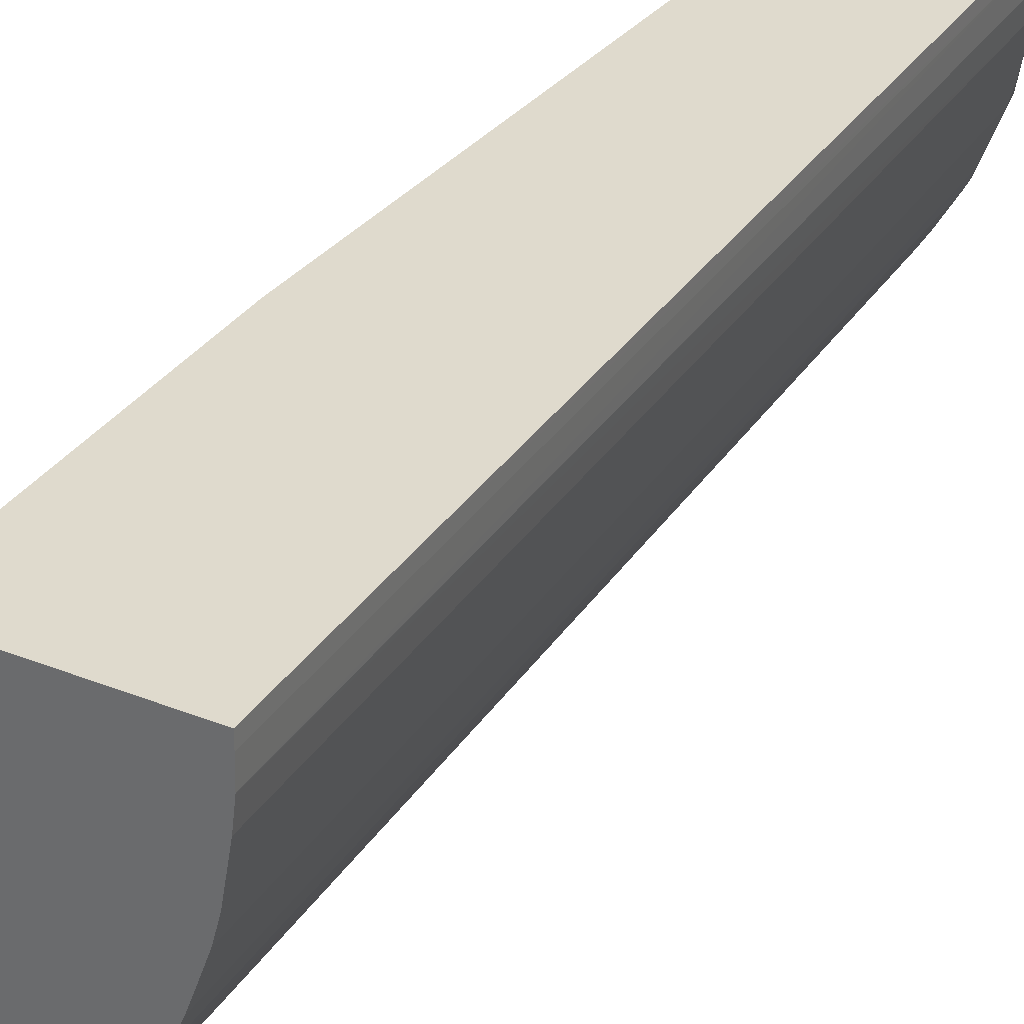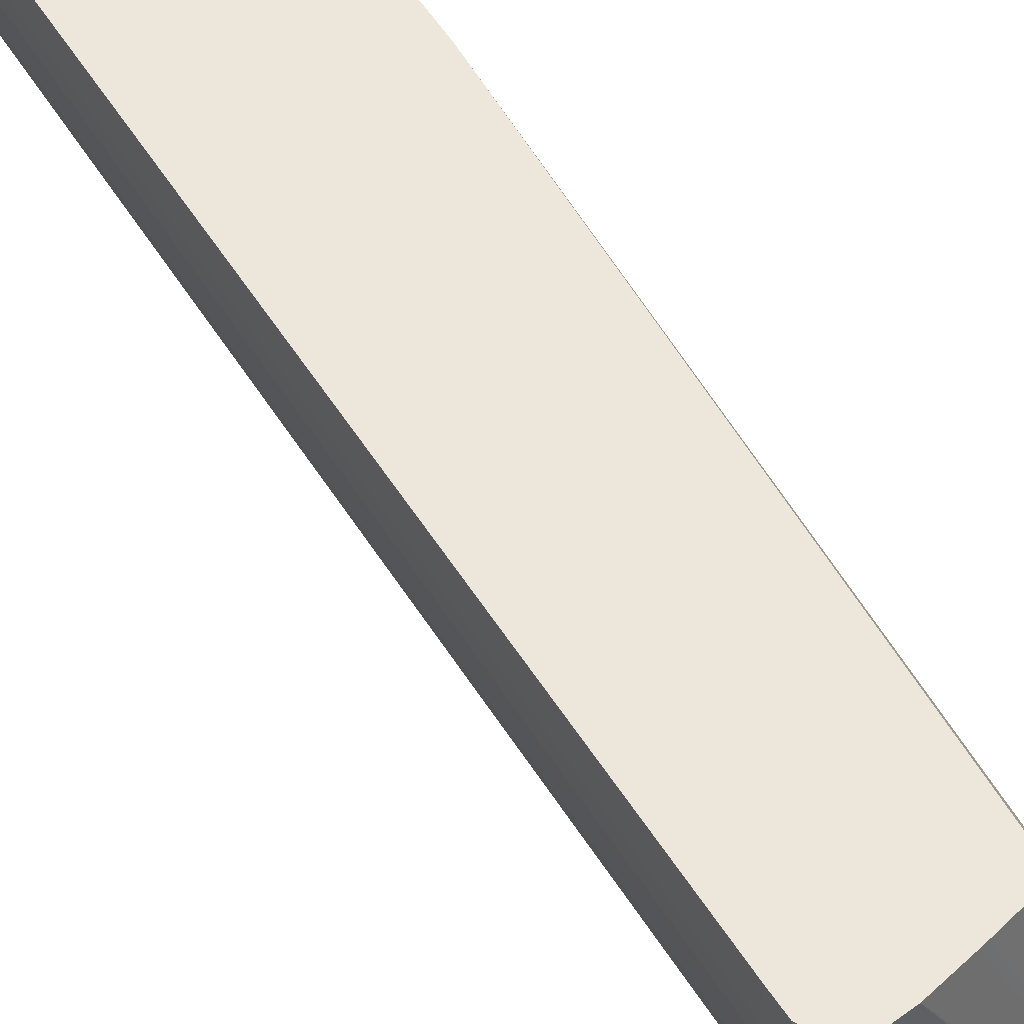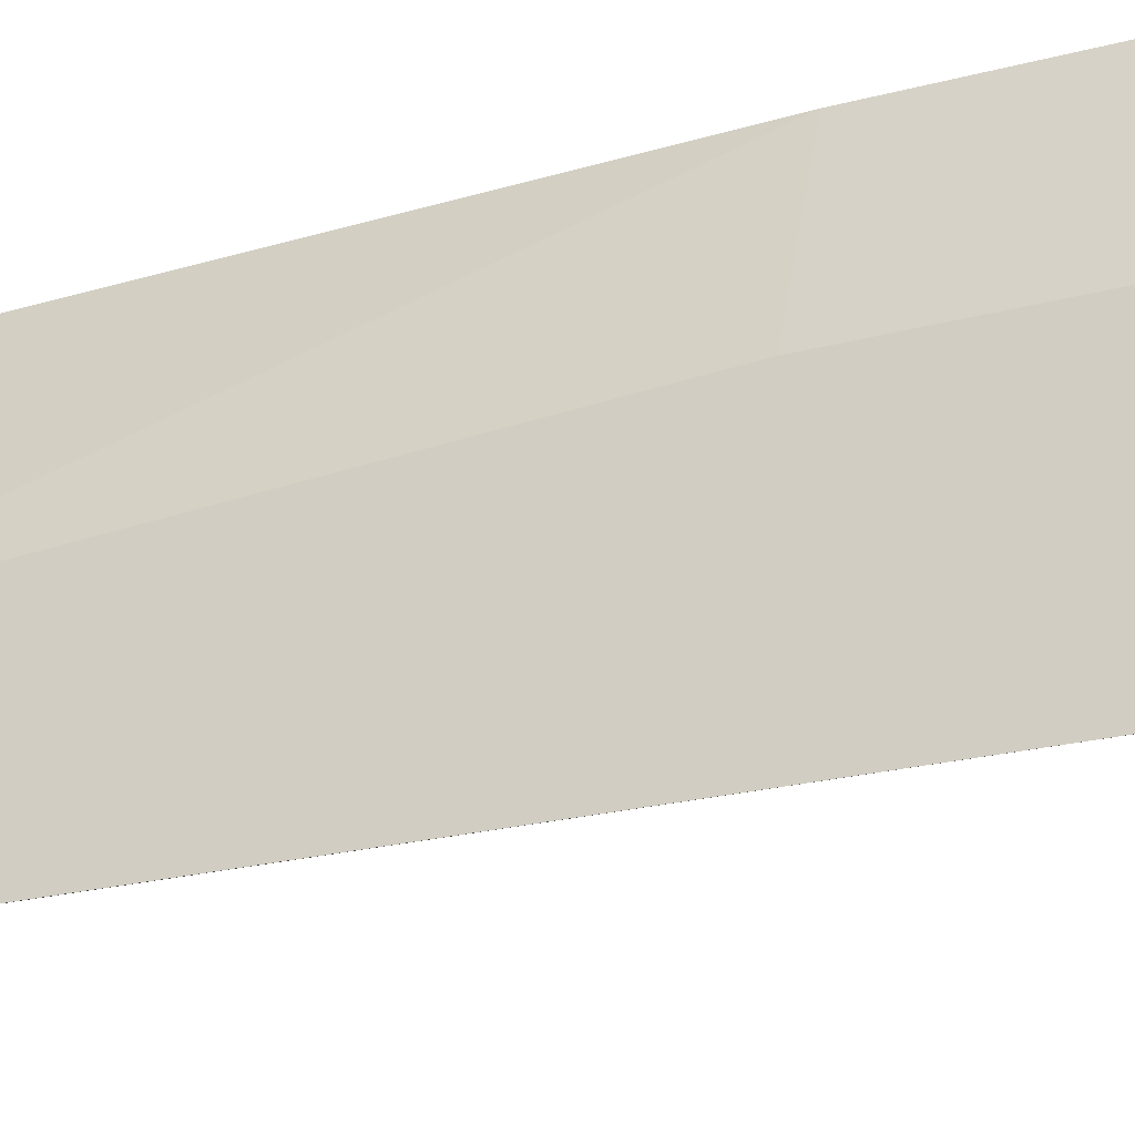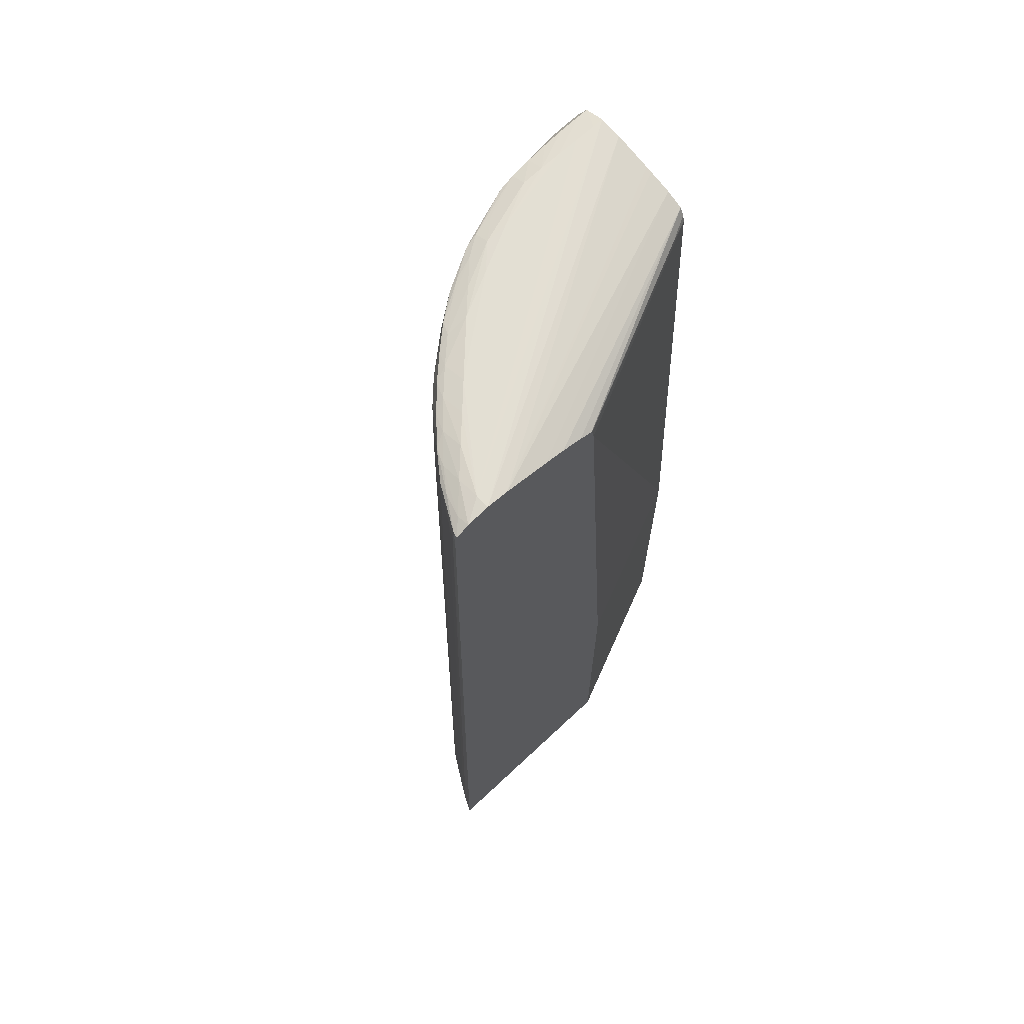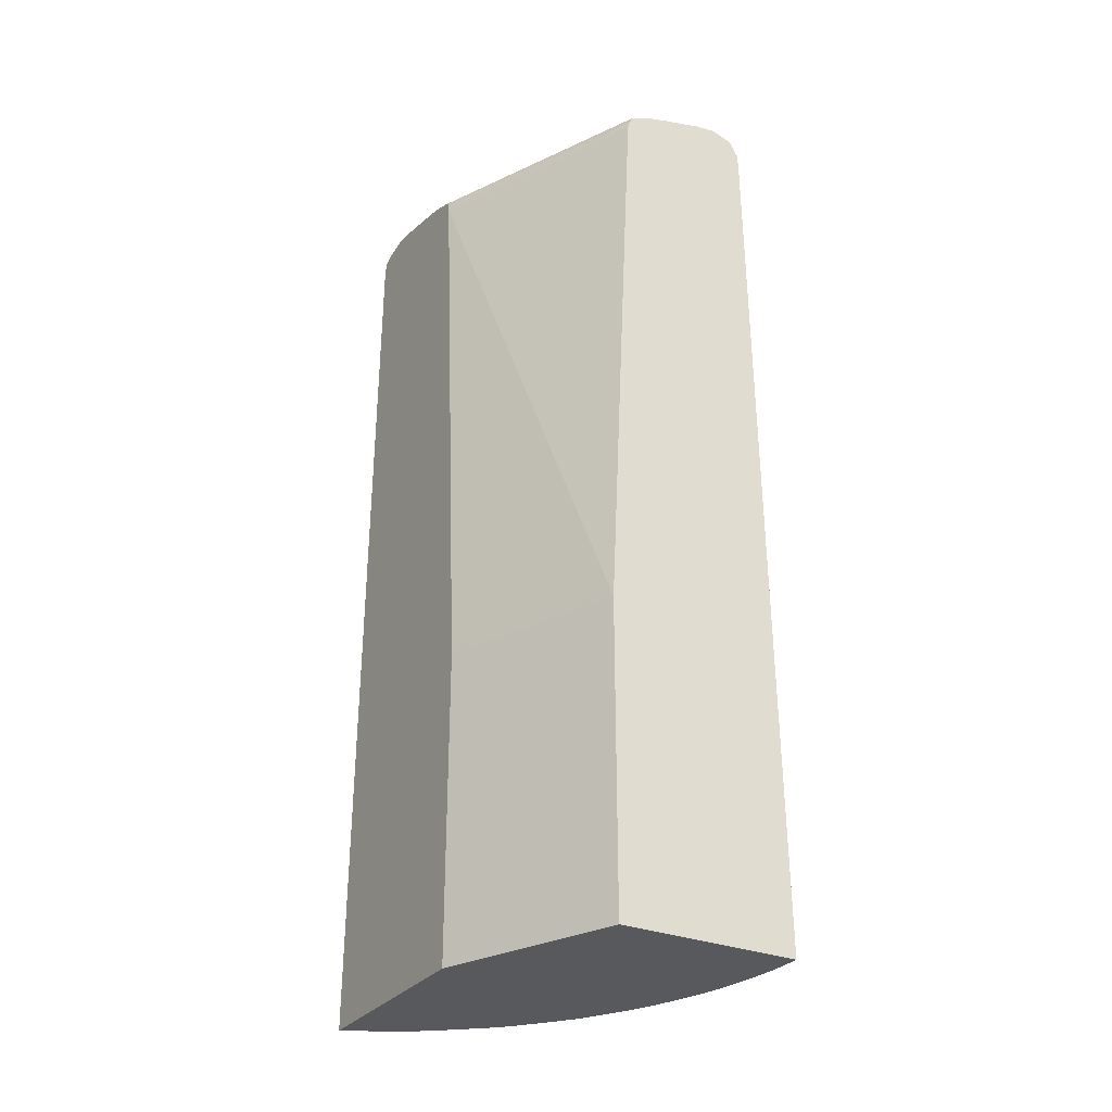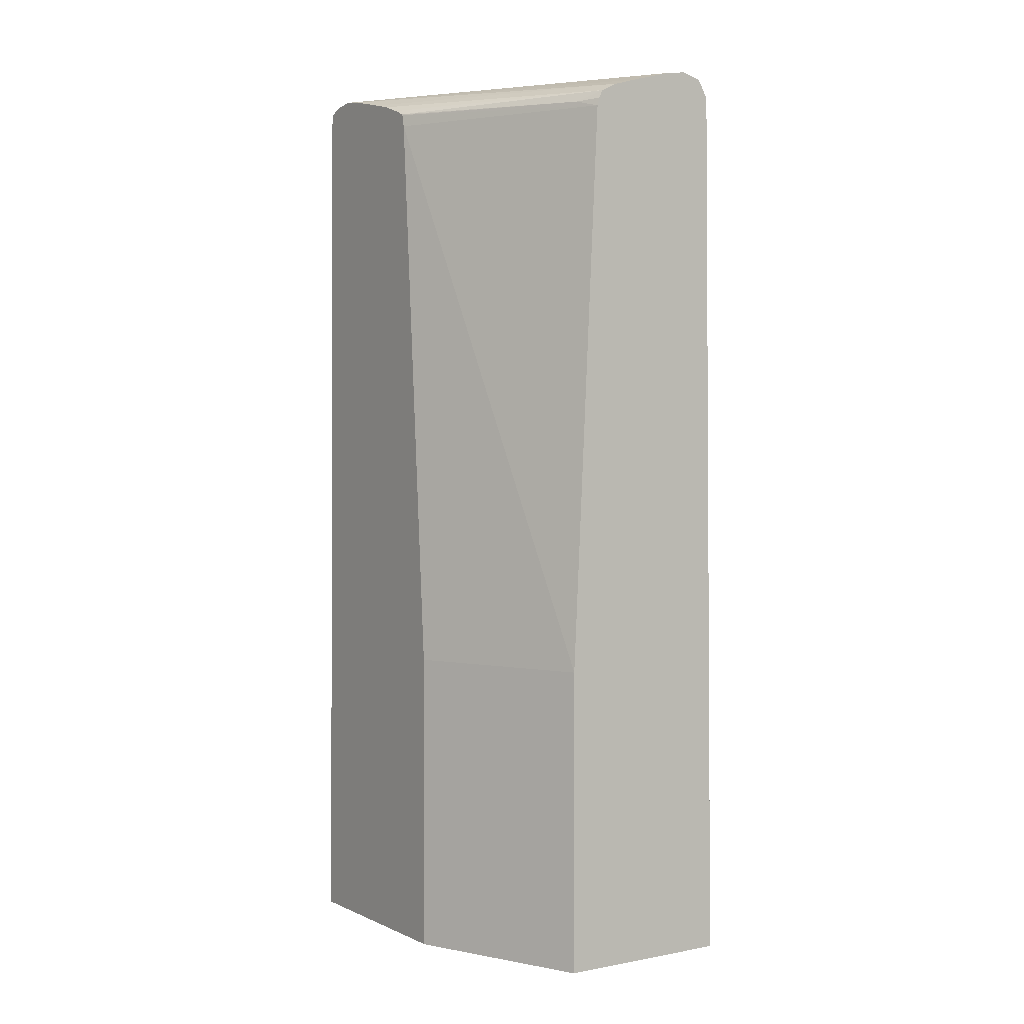
<metadata>
{"format":"obj","ext":"obj","renderer":"f3d","projection":"perspective","resolution":1024,"background":"white","views":[{"elev":32.7,"azim":28.9,"up":"+Z"},{"elev":50.7,"azim":150.1,"up":"+Z"},{"elev":-26.3,"azim":-67.5,"up":"+Z"},{"elev":66.9,"azim":-133.3,"up":"+Y"},{"elev":-30.1,"azim":-30.2,"up":"+Y"},{"elev":2.3,"azim":-33.5,"up":"+Y"}]}
</metadata>
<code>
o socket9mm_collision_geom_4
v -0.07382 0.03828 -0.03413
v -0.07382 0.03828 -0.03431
v -0.07693 0.03828 -0.0395
v -0.07715 0.03827 -0.0395
v -0.07417 0.03823 -0.03413
v -0.0735 0.03818 -0.03413
v -0.07382 0.03828 -0.03465
v -0.07417 0.03828 -0.03638
v -0.07555 0.03828 -0.03846
v -0.0759 0.03828 -0.0388
v -0.07624 0.03827 -0.03915
v -0.07659 0.03824 -0.0395
v -0.07715 0.03823 -0.03984
v -0.07715 0.03823 -0.03915
v -0.07475 0.03807 -0.03413
v -0.0735 0.03818 -0.03431
v -0.07335 0.03792 -0.03413
v -0.07382 0.03828 -0.035
v -0.07451 0.03828 -0.03707
v -0.07382 0.03828 -0.03535
v -0.07382 0.03826 -0.03569
v -0.07417 0.03825 -0.03673
v -0.07486 0.03827 -0.03777
v -0.07519 0.0382 -0.03847
v -0.07554 0.0382 -0.03882
v -0.07589 0.03819 -0.03916
v -0.07627 0.03816 -0.03949
v -0.07694 0.03818 -0.03985
v -0.07715 0.03813 -0.04005
v -0.07715 0.03814 -0.03879
v -0.0752 0.03794 -0.03413
v -0.07484 0.03805 -0.03413
v -0.07351 0.03818 -0.03465
v -0.07335 0.03792 -0.03431
v -0.07334 0.03757 -0.03413
v -0.07353 0.03818 -0.035
v -0.07355 0.03818 -0.03535
v -0.07358 0.03817 -0.03569
v -0.07387 0.03818 -0.03638
v -0.07451 0.03824 -0.03742
v -0.07393 0.03816 -0.03673
v -0.07416 0.03818 -0.03706
v -0.07485 0.03819 -0.03811
v -0.07496 0.03815 -0.03837
v -0.07529 0.03815 -0.03872
v -0.07564 0.03815 -0.03905
v -0.07601 0.03814 -0.03937
v -0.07659 0.03814 -0.03973
v -0.07707 0.03812 -0.04004
v -0.07715 0.03792 -0.04009
v -0.07715 0.03806 -0.03843
v -0.07715 0.03798 -0.03811
v -0.07547 0.03781 -0.03413
v -0.07336 0.03792 -0.03465
v -0.07334 0.03757 -0.03431
v -0.07335 0.03757 -0.03465
v -0.07318 0.02375 -0.03413
v -0.07361 0.03813 -0.03596
v -0.0734 0.03792 -0.035
v -0.07345 0.03792 -0.03535
v -0.07452 0.03816 -0.03774
v -0.07397 0.03812 -0.03694
v -0.07428 0.03814 -0.03742
v -0.07464 0.03814 -0.038
v -0.07507 0.03792 -0.03858
v -0.07525 0.03792 -0.03876
v -0.07543 0.03792 -0.03893
v -0.0756 0.03792 -0.03908
v -0.0758 0.03792 -0.03925
v -0.07598 0.03792 -0.03939
v -0.07641 0.0381 -0.03967
v -0.07705 0.03792 -0.04005
v -0.07715 0.02375 -0.04025
v -0.07715 0.03787 -0.03777
v -0.07715 0.03778 -0.03756
v -0.07572 0.03766 -0.03449
v -0.07553 0.03769 -0.03413
v -0.07318 0.02375 -0.03432
v -0.07319 0.02375 -0.03465
v -0.07339 0.03757 -0.035
v -0.07319 0.02375 -0.03466
v -0.076 0.02375 -0.03413
v -0.07351 0.03792 -0.03569
v -0.0736 0.03792 -0.036
v -0.07323 0.02375 -0.03502
v -0.07433 0.0381 -0.0376
v -0.07386 0.03792 -0.03673
v -0.07396 0.03792 -0.03696
v -0.07461 0.03792 -0.03803
v -0.07476 0.03792 -0.0382
v -0.07493 0.03792 -0.03841
v -0.07497 0.02375 -0.0387
v -0.07497 0.02375 -0.03871
v -0.07513 0.02375 -0.03887
v -0.07531 0.02375 -0.03904
v -0.07553 0.02375 -0.03923
v -0.07568 0.02375 -0.03935
v -0.07623 0.03792 -0.03957
v -0.07588 0.02375 -0.03951
v -0.07608 0.02375 -0.03966
v -0.0764 0.03792 -0.03968
v -0.07687 0.03792 -0.03995
v -0.07672 0.02375 -0.04004
v -0.07689 0.02375 -0.04013
v -0.0769 0.02375 -0.04014
v -0.07715 0.02375 -0.03688
v -0.07715 0.03776 -0.03755
v -0.07556 0.03757 -0.03413
v -0.076 0.02858 -0.03413
v -0.07336 0.02375 -0.0357
v -0.07336 0.02375 -0.03572
v -0.07345 0.02375 -0.03604
v -0.07358 0.02375 -0.0364
v -0.07406 0.03792 -0.03714
v -0.07433 0.03792 -0.03761
v -0.07444 0.03792 -0.03778
v -0.0737 0.02375 -0.03674
v -0.07386 0.02375 -0.03709
v -0.07387 0.02375 -0.0371
v -0.07397 0.02375 -0.03729
v -0.07434 0.02375 -0.03793
v -0.0745 0.02375 -0.03813
v -0.07465 0.02375 -0.03832
v -0.07476 0.02375 -0.03846
v -0.07623 0.02375 -0.03976
v -0.07657 0.02375 -0.03995
v -0.07715 0.02858 -0.03688
v -0.07715 0.03757 -0.03751
v -0.07715 0.02889 -0.0369
v -0.07405 0.02375 -0.03742
v -0.07425 0.02375 -0.03778
f 1 2 3
f 1 3 4
f 1 4 5
f 1 5 15
f 1 15 32
f 1 32 31
f 1 31 53
f 1 53 77
f 1 77 108
f 1 108 109
f 1 109 82
f 1 82 57
f 1 57 35
f 1 35 17
f 1 17 6
f 1 6 2
f 2 7 3
f 2 6 7
f 3 7 18
f 3 18 8
f 3 8 9
f 3 9 10
f 3 10 11
f 3 11 12
f 3 12 13
f 3 13 4
f 4 13 29
f 4 29 50
f 4 50 73
f 4 73 106
f 4 106 127
f 4 127 129
f 4 129 128
f 4 128 107
f 4 107 75
f 4 75 74
f 4 74 52
f 4 52 51
f 4 51 30
f 4 30 14
f 4 14 5
f 5 14 15
f 6 16 18
f 6 18 7
f 6 17 34
f 6 34 16
f 8 19 9
f 8 18 20
f 8 20 21
f 8 21 22
f 8 22 19
f 9 19 23
f 9 23 24
f 9 24 25
f 9 25 10
f 10 25 11
f 11 25 26
f 11 26 12
f 12 26 27
f 12 27 28
f 12 28 13
f 13 28 29
f 14 30 31
f 14 31 32
f 14 32 15
f 16 33 20
f 16 20 18
f 16 34 33
f 17 35 55
f 17 55 34
f 19 22 23
f 20 33 36
f 20 36 37
f 20 37 21
f 21 37 38
f 21 38 39
f 21 39 22
f 22 40 23
f 22 39 41
f 22 41 42
f 22 42 40
f 23 40 43
f 23 43 24
f 24 43 44
f 24 44 45
f 24 45 25
f 25 45 46
f 25 46 26
f 26 46 47
f 26 47 27
f 27 47 48
f 27 48 28
f 28 48 49
f 28 49 29
f 29 49 50
f 30 51 31
f 31 52 53
f 31 51 52
f 33 34 54
f 33 54 36
f 34 55 56
f 34 56 54
f 35 57 55
f 36 54 37
f 37 54 38
f 38 58 41
f 38 41 39
f 38 54 59
f 38 59 60
f 38 60 58
f 40 42 61
f 40 61 43
f 41 58 62
f 41 62 42
f 42 62 63
f 42 63 61
f 43 61 64
f 43 64 44
f 44 64 65
f 44 65 45
f 45 65 66
f 45 66 67
f 45 67 46
f 46 67 47
f 47 67 68
f 47 68 69
f 47 69 70
f 47 70 71
f 47 71 48
f 48 71 49
f 49 71 72
f 49 72 50
f 50 72 73
f 52 74 53
f 53 74 75
f 53 75 76
f 53 76 77
f 54 56 59
f 55 57 78
f 55 78 79
f 55 79 56
f 56 80 59
f 56 79 81
f 56 81 80
f 57 82 106
f 57 106 73
f 57 73 105
f 57 105 104
f 57 104 103
f 57 103 126
f 57 126 125
f 57 125 100
f 57 100 99
f 57 99 97
f 57 97 96
f 57 96 95
f 57 95 94
f 57 94 93
f 57 93 92
f 57 92 124
f 57 124 123
f 57 123 122
f 57 122 121
f 57 121 131
f 57 131 130
f 57 130 120
f 57 120 119
f 57 119 118
f 57 118 117
f 57 117 113
f 57 113 112
f 57 112 111
f 57 111 110
f 57 110 85
f 57 85 81
f 57 81 79
f 57 79 78
f 58 60 83
f 58 83 84
f 58 84 62
f 59 80 60
f 60 80 85
f 60 85 83
f 61 63 64
f 62 86 63
f 62 84 87
f 62 87 88
f 62 88 86
f 63 86 64
f 64 86 89
f 64 89 90
f 64 90 91
f 64 91 65
f 65 91 92
f 65 92 93
f 65 93 94
f 65 94 66
f 66 94 67
f 67 94 95
f 67 95 68
f 68 95 69
f 69 95 96
f 69 96 97
f 69 97 70
f 70 98 71
f 70 97 99
f 70 99 100
f 70 100 98
f 71 98 101
f 71 101 102
f 71 102 72
f 72 102 103
f 72 103 104
f 72 104 105
f 72 105 73
f 75 107 76
f 76 107 108
f 76 108 77
f 80 81 85
f 82 109 127
f 82 127 106
f 83 85 110
f 83 110 111
f 83 111 84
f 84 111 112
f 84 112 113
f 84 113 87
f 86 88 114
f 86 114 115
f 86 115 116
f 86 116 89
f 87 113 117
f 87 117 88
f 88 117 118
f 88 118 119
f 88 119 120
f 88 120 114
f 89 116 121
f 89 121 122
f 89 122 123
f 89 123 90
f 90 123 124
f 90 124 91
f 91 124 92
f 98 100 101
f 100 125 101
f 101 125 102
f 102 125 126
f 102 126 103
f 107 128 108
f 108 128 109
f 109 129 127
f 109 128 129
f 114 120 130
f 114 130 131
f 114 131 115
f 115 131 121
f 115 121 116

</code>
